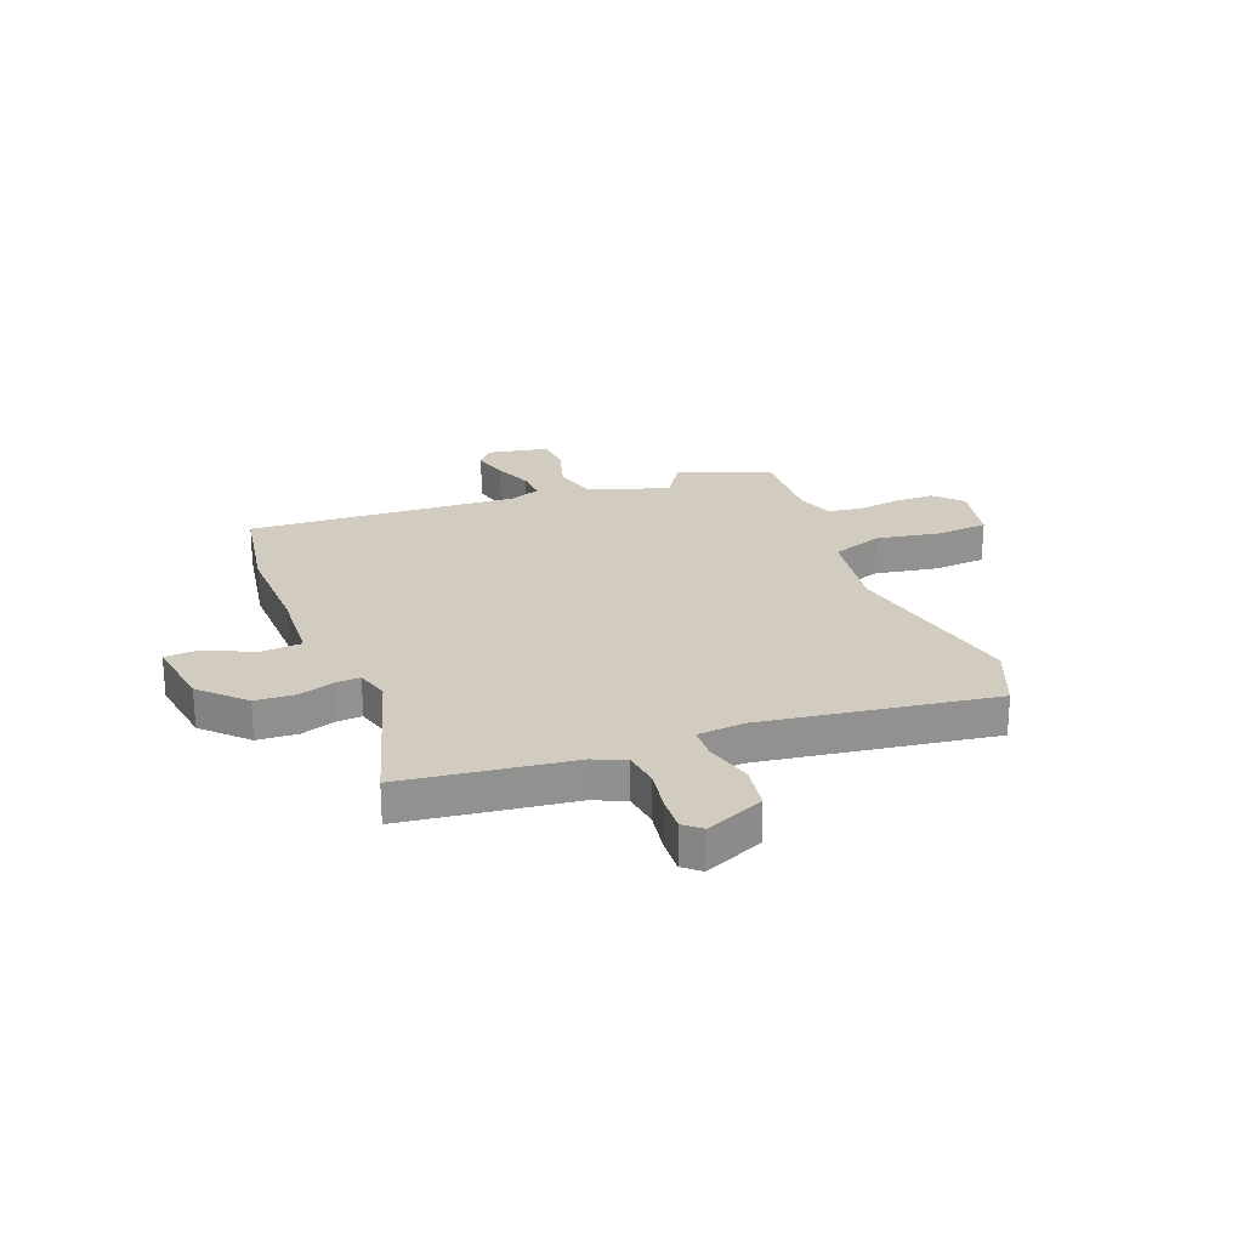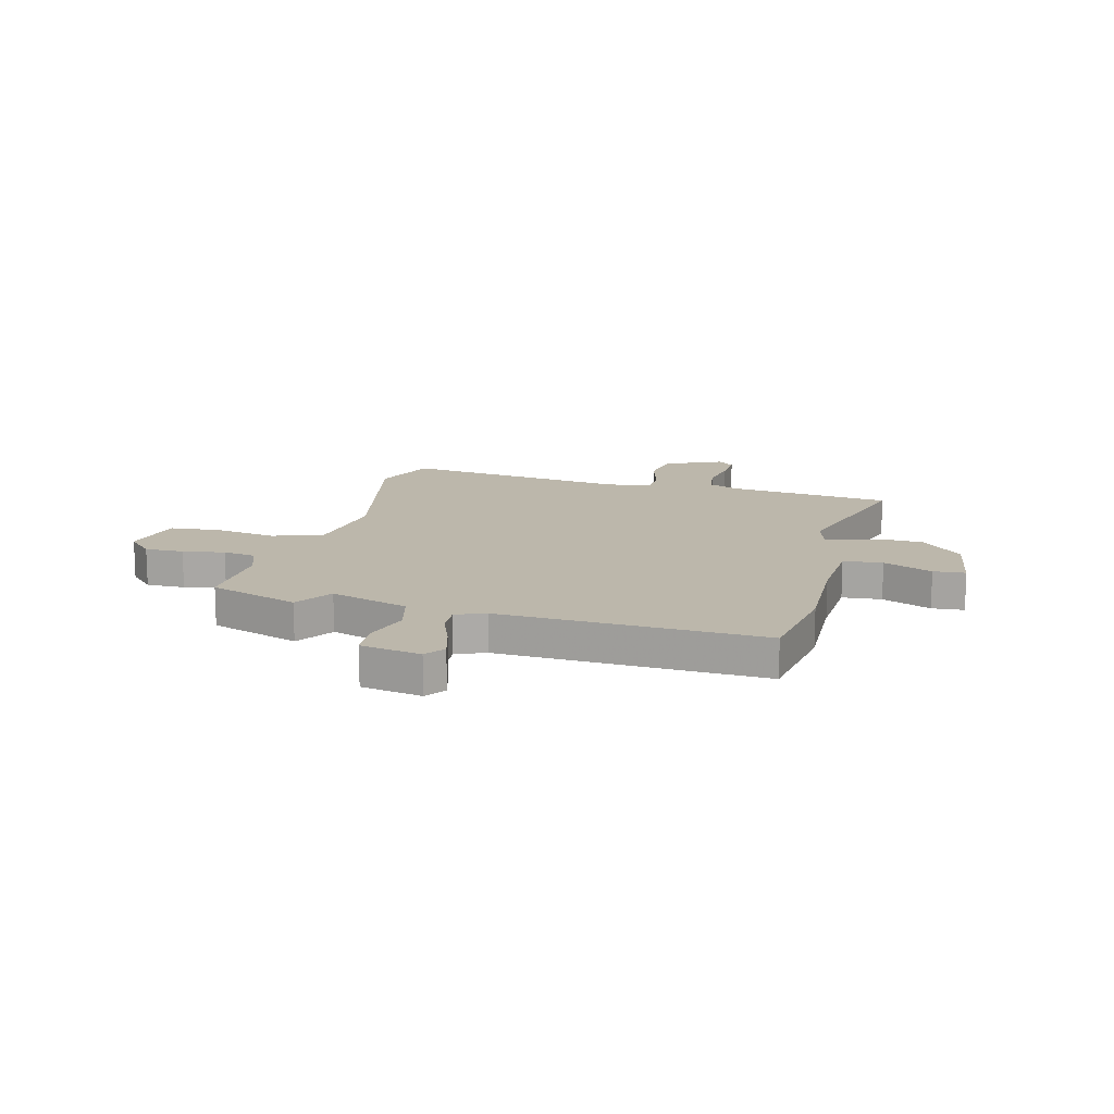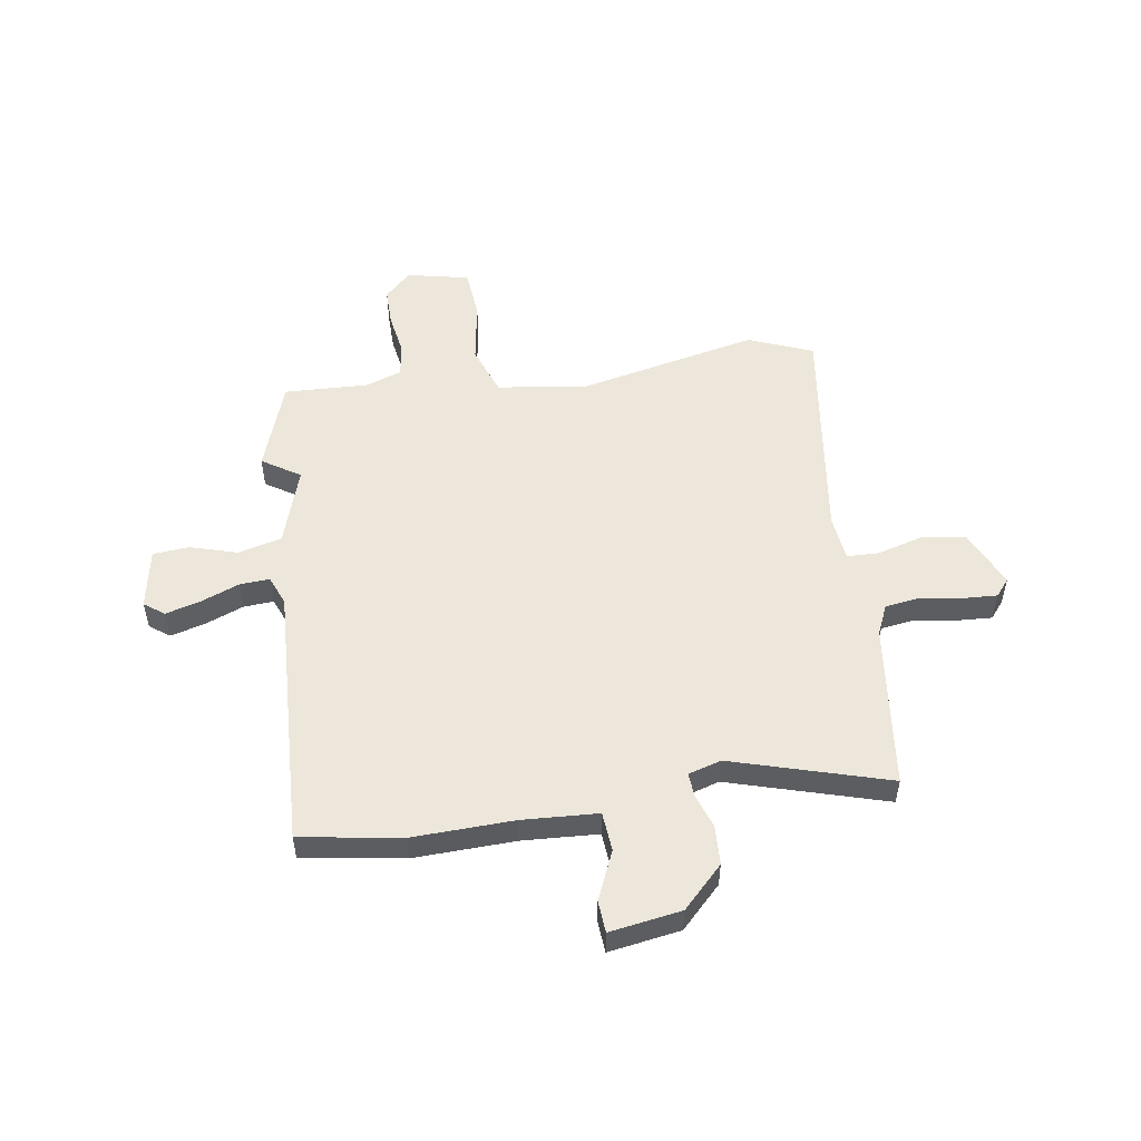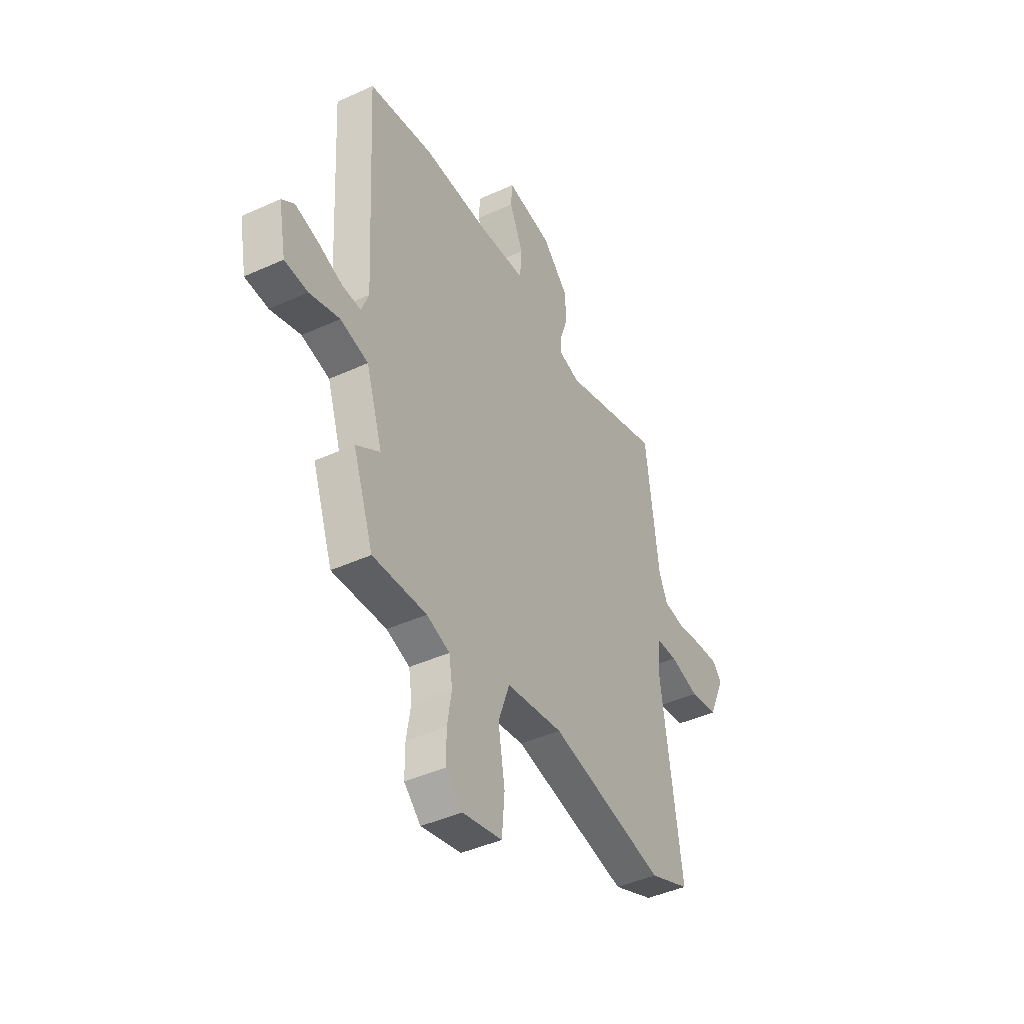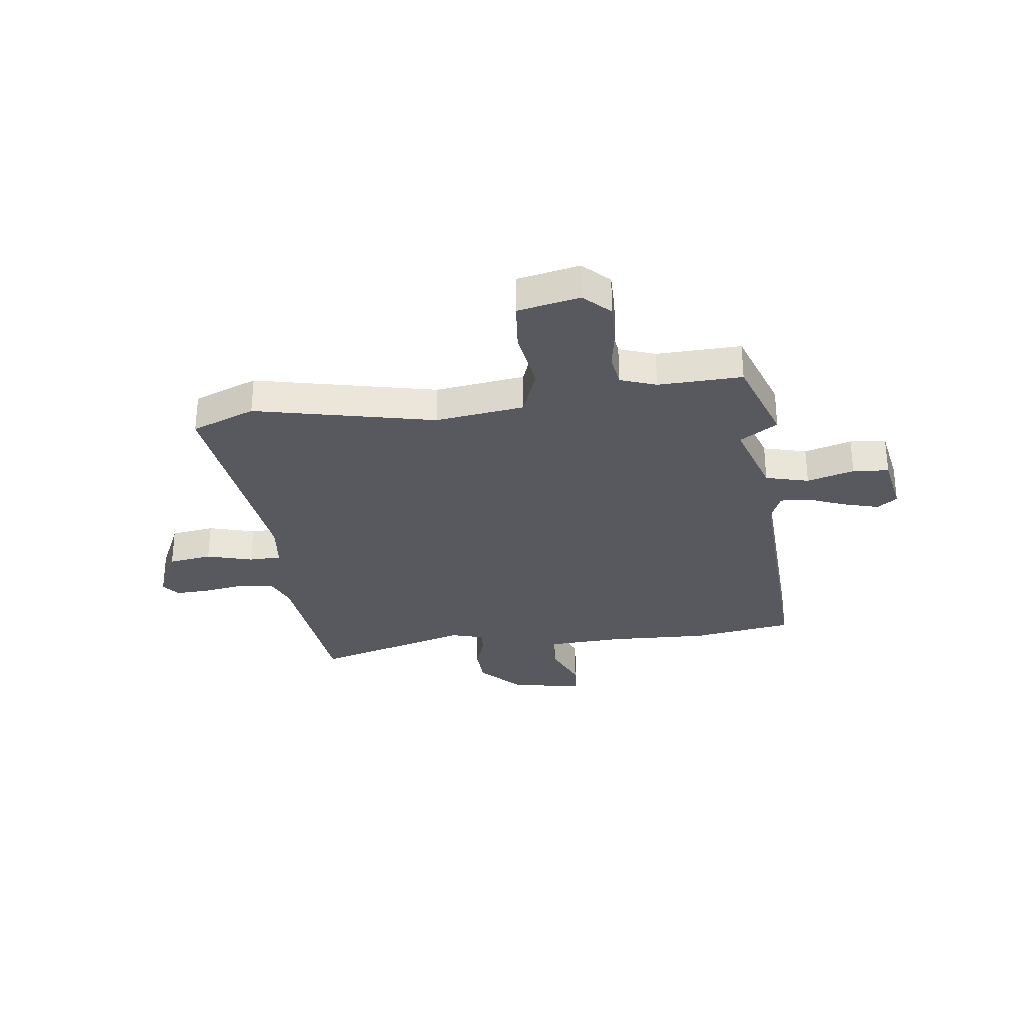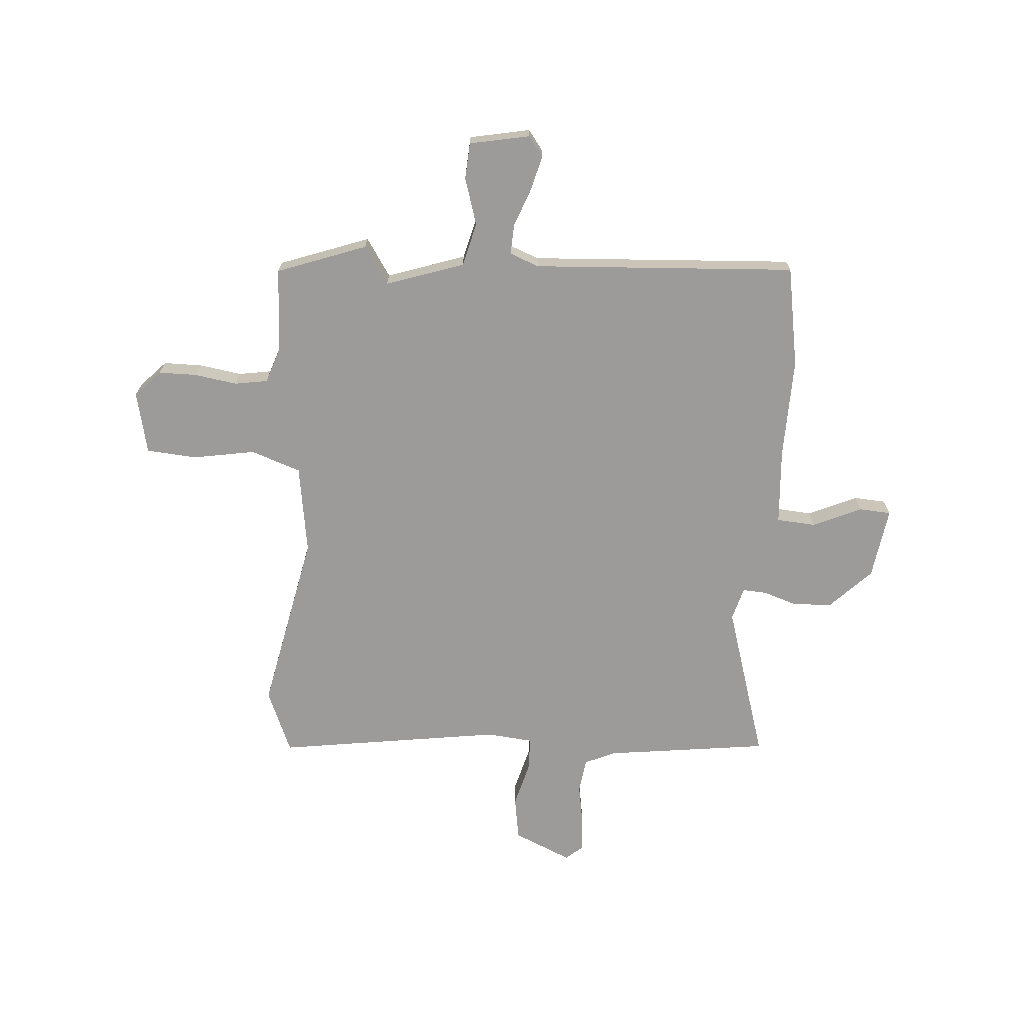
<metadata>
{"format":"obj","ext":"obj","renderer":"f3d","projection":"perspective","resolution":1024,"background":"white","views":[{"elev":24.1,"azim":69.0,"up":"+Y"},{"elev":14.3,"azim":-75.8,"up":"+Y"},{"elev":52.8,"azim":-9.0,"up":"+Y"},{"elev":-42.8,"azim":-61.5,"up":"+Z"},{"elev":-30.4,"azim":-173.3,"up":"+Y"},{"elev":-69.8,"azim":-93.9,"up":"+Y"}]}
</metadata>
<code>
v -0.49 0.07 -0.529
v -0.551 0.07 -0.358
v -0.479 0.07 -0.311
v -0.528 0.07 -0.162
v -0.611 0.07 -0.141
v -0.701 0.07 -0.168
v -0.77 0.07 -0.163
v -0.792 0.07 -0.048
v -0.754 0.07 -0.02
v -0.687 0.07 -0.038
v -0.614 0.07 -0.066
v -0.557 0.07 -0.069
v -0.535 0.07 -0.013
v -0.562 0.07 0.49
v -0.369 0.07 0.522
v -0.176 0.07 0.517
v -0.031 0.07 0.526
v -0.025 0.07 0.601
v -0.066 0.07 0.694
v -0.062 0.07 0.755
v 0.075 0.07 0.734
v 0.152 0.07 0.657
v 0.156 0.07 0.582
v 0.134 0.07 0.517
v 0.131 0.07 0.471
v 0.194 0.07 0.453
v 0.493 0.07 0.543
v 0.532 0.07 0.229
v 0.558 0.07 0.171
v 0.624 0.07 0.162
v 0.703 0.07 0.175
v 0.769 0.07 0.179
v 0.796 0.07 0.147
v 0.747 0.07 0.037
v 0.664 0.07 0.024
v 0.576 0.07 0.048
v 0.514 0.07 0.046
v 0.505 0.07 -0.042
v 0.566 0.07 -0.473
v 0.444 0.07 -0.523
v 0.098 0.07 -0.45
v -0.072 0.07 -0.475
v -0.106 0.07 -0.57
v -0.086 0.07 -0.689
v -0.094 0.07 -0.785
v -0.213 0.07 -0.811
v -0.263 0.07 -0.763
v -0.263 0.07 -0.689
v -0.25 0.07 -0.609
v -0.26 0.07 -0.546
v -0.329 0.07 -0.522
v -0.49 0 -0.529
v -0.551 0 -0.358
v -0.479 0 -0.311
v -0.528 0 -0.162
v -0.611 0 -0.141
v -0.701 0 -0.168
v -0.77 0 -0.163
v -0.792 0 -0.048
v -0.754 0 -0.02
v -0.687 0 -0.038
v -0.614 0 -0.066
v -0.557 0 -0.069
v -0.535 0 -0.013
v -0.562 0 0.49
v -0.369 0 0.522
v -0.176 0 0.517
v -0.031 0 0.526
v -0.025 0 0.601
v -0.066 0 0.694
v -0.062 0 0.755
v 0.075 0 0.734
v 0.152 0 0.657
v 0.156 0 0.582
v 0.134 0 0.517
v 0.131 0 0.471
v 0.194 0 0.453
v 0.493 0 0.543
v 0.532 0 0.229
v 0.558 0 0.171
v 0.624 0 0.162
v 0.703 0 0.175
v 0.769 0 0.179
v 0.796 0 0.147
v 0.747 0 0.037
v 0.664 0 0.024
v 0.576 0 0.048
v 0.514 0 0.046
v 0.505 0 -0.042
v 0.566 0 -0.473
v 0.444 0 -0.523
v 0.098 0 -0.45
v -0.072 0 -0.475
v -0.106 0 -0.57
v -0.086 0 -0.689
v -0.094 0 -0.785
v -0.213 0 -0.811
v -0.263 0 -0.763
v -0.263 0 -0.689
v -0.25 0 -0.609
v -0.26 0 -0.546
v -0.329 0 -0.522
f 47 48 49
f 46 47 49
f 45 46 49
f 44 45 49
f 43 44 49
f 42 43 49 50
f 38 39 40 41
f 37 38 41 42
f 34 35 36
f 33 34 36
f 32 33 36
f 31 32 36
f 30 31 36
f 29 30 36 37
f 42 50 51
f 37 42 51
f 29 37 51
f 28 29 51
f 22 23 24
f 21 22 24
f 20 21 24
f 19 20 24
f 18 19 24
f 17 18 24 25
f 16 17 25
f 16 25 26
f 15 16 26
f 14 15 26
f 13 14 26
f 9 10 11
f 8 9 11
f 7 8 11
f 6 7 11
f 5 6 11
f 4 5 11 12
f 27 28 51
f 26 27 51
f 13 26 51
f 12 13 51
f 4 12 51
f 3 4 51
f 1 2 3 51
f 100 99 98
f 100 98 97
f 100 97 96
f 100 96 95
f 100 95 94
f 101 100 94 93
f 92 91 90 89
f 93 92 89 88
f 87 86 85
f 87 85 84
f 87 84 83
f 87 83 82
f 87 82 81
f 88 87 81 80
f 102 101 93
f 102 93 88
f 102 88 80
f 102 80 79
f 75 74 73
f 75 73 72
f 75 72 71
f 75 71 70
f 75 70 69
f 76 75 69 68
f 76 68 67
f 77 76 67
f 77 67 66
f 77 66 65
f 77 65 64
f 62 61 60
f 62 60 59
f 62 59 58
f 62 58 57
f 62 57 56
f 63 62 56 55
f 102 79 78
f 102 78 77
f 102 77 64
f 102 64 63
f 102 63 55
f 102 55 54
f 102 54 53 52
f 1 52 53 2
f 2 53 54 3
f 3 54 55 4
f 4 55 56 5
f 5 56 57 6
f 6 57 58 7
f 7 58 59 8
f 8 59 60 9
f 9 60 61 10
f 10 61 62 11
f 11 62 63 12
f 12 63 64 13
f 13 64 65 14
f 14 65 66 15
f 15 66 67 16
f 16 67 68 17
f 17 68 69 18
f 18 69 70 19
f 19 70 71 20
f 20 71 72 21
f 21 72 73 22
f 22 73 74 23
f 23 74 75 24
f 24 75 76 25
f 25 76 77 26
f 26 77 78 27
f 27 78 79 28
f 28 79 80 29
f 29 80 81 30
f 30 81 82 31
f 31 82 83 32
f 32 83 84 33
f 33 84 85 34
f 34 85 86 35
f 35 86 87 36
f 36 87 88 37
f 37 88 89 38
f 38 89 90 39
f 39 90 91 40
f 40 91 92 41
f 41 92 93 42
f 42 93 94 43
f 43 94 95 44
f 44 95 96 45
f 45 96 97 46
f 46 97 98 47
f 47 98 99 48
f 48 99 100 49
f 49 100 101 50
f 50 101 102 51
f 51 102 52 1

</code>
